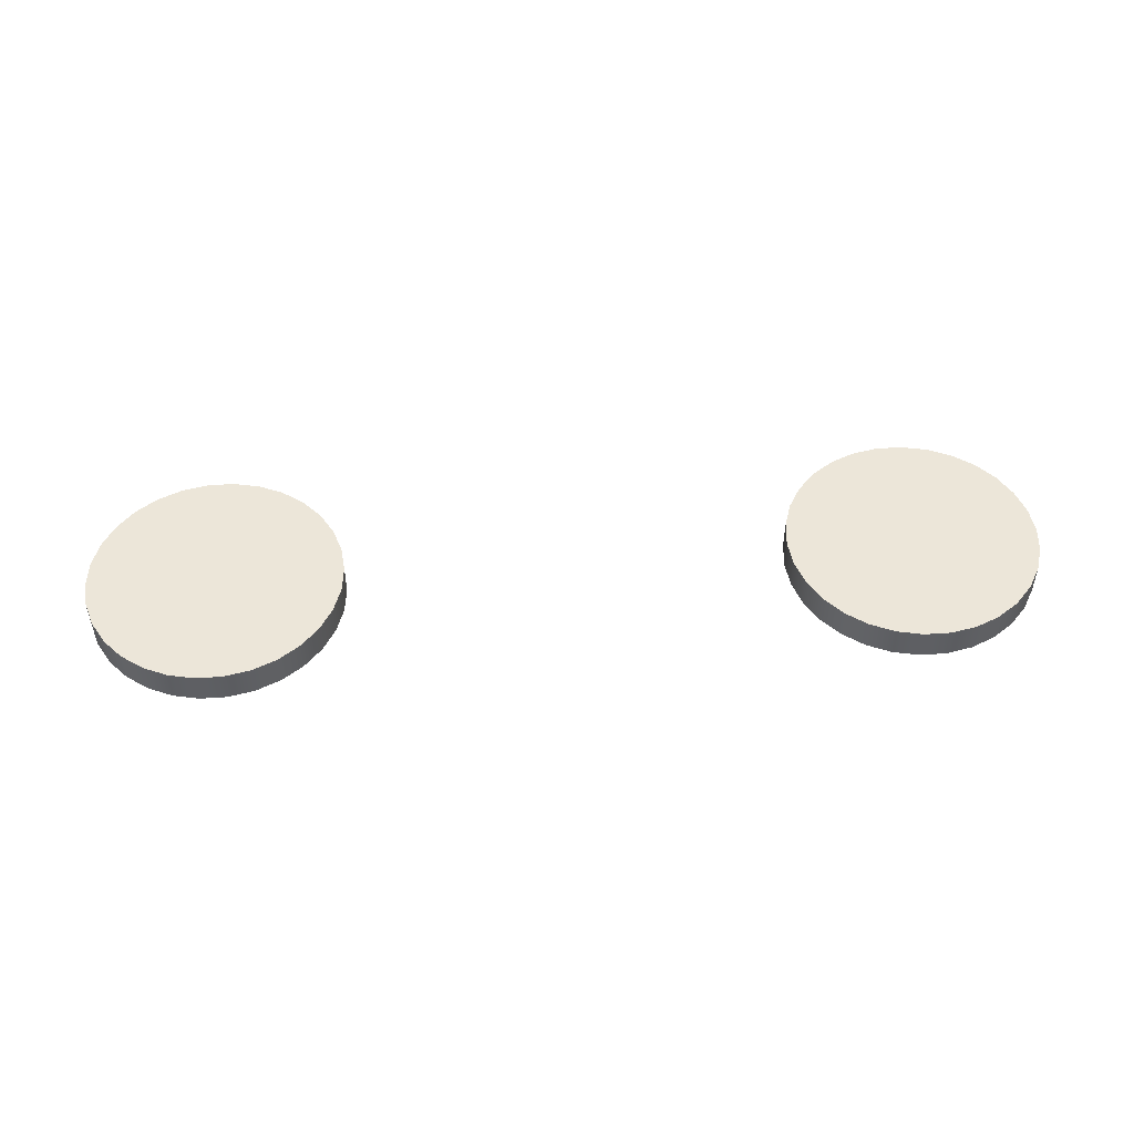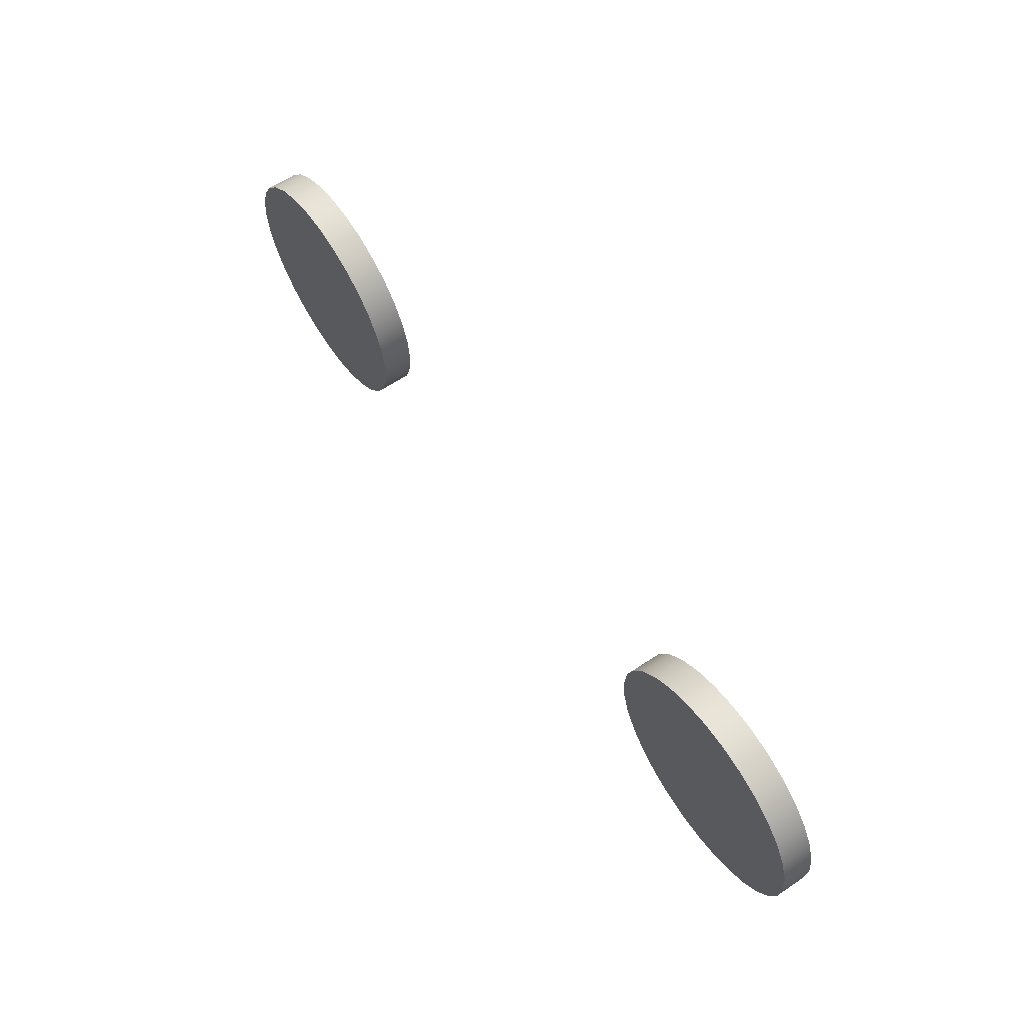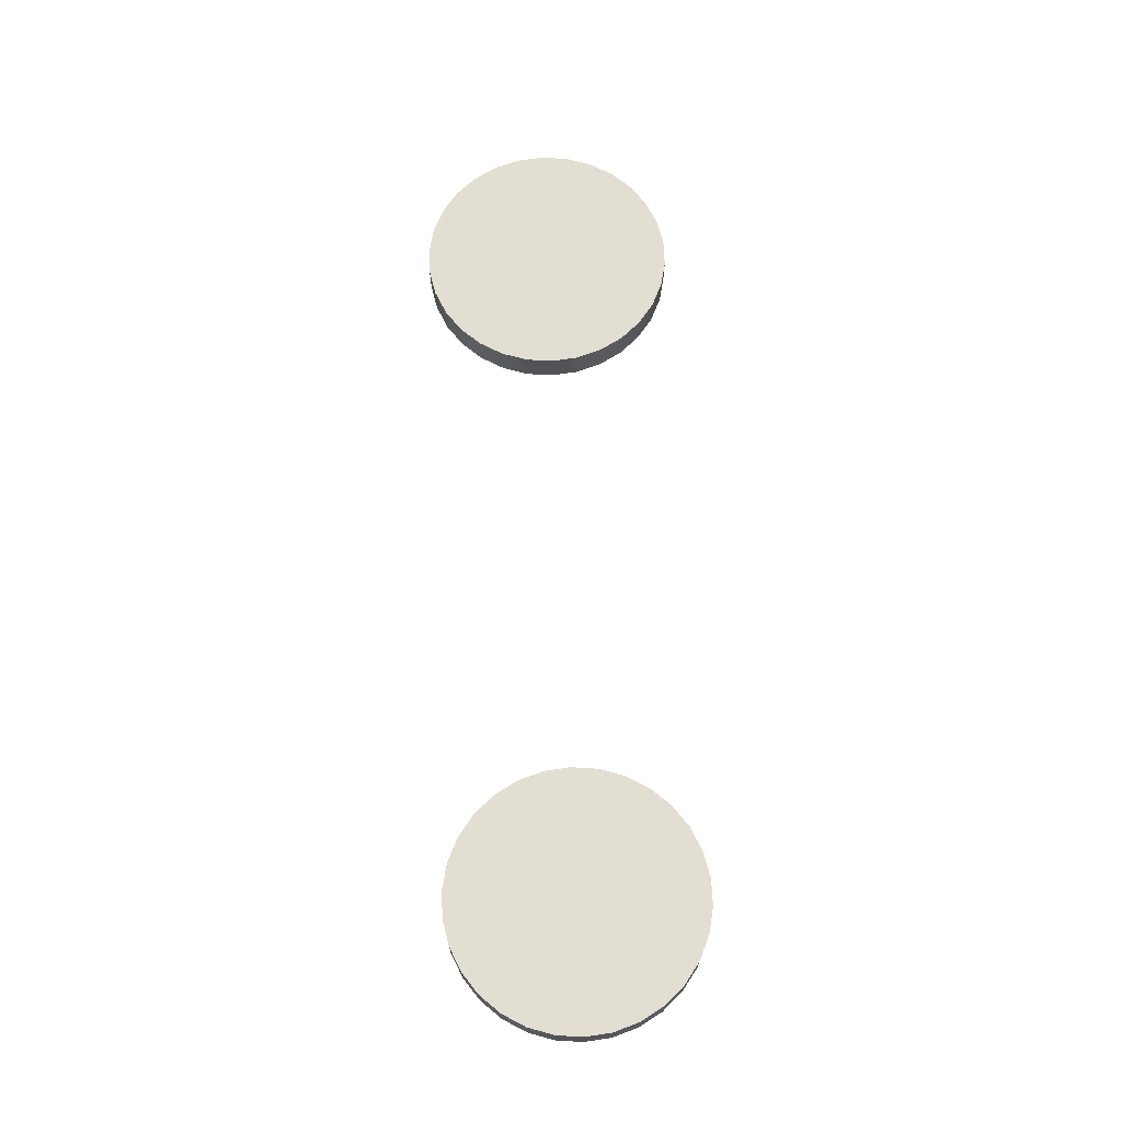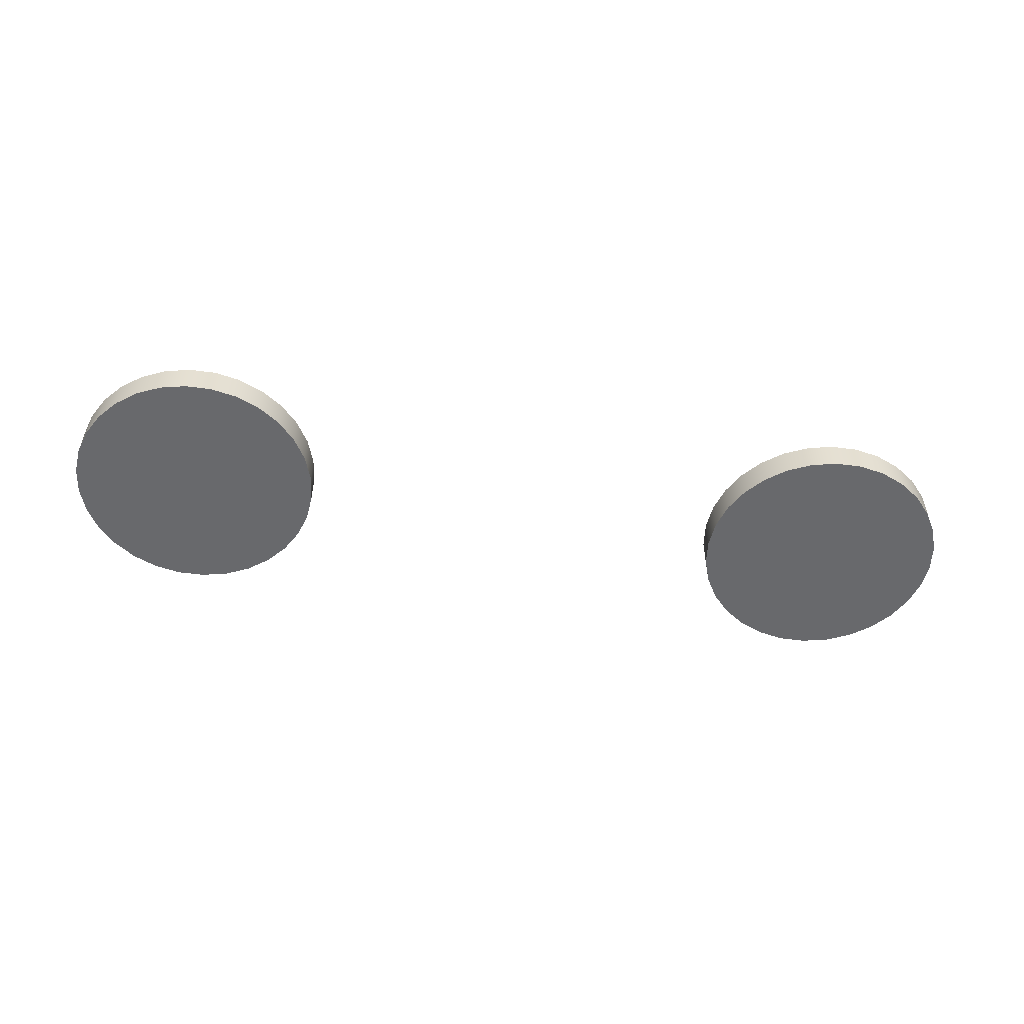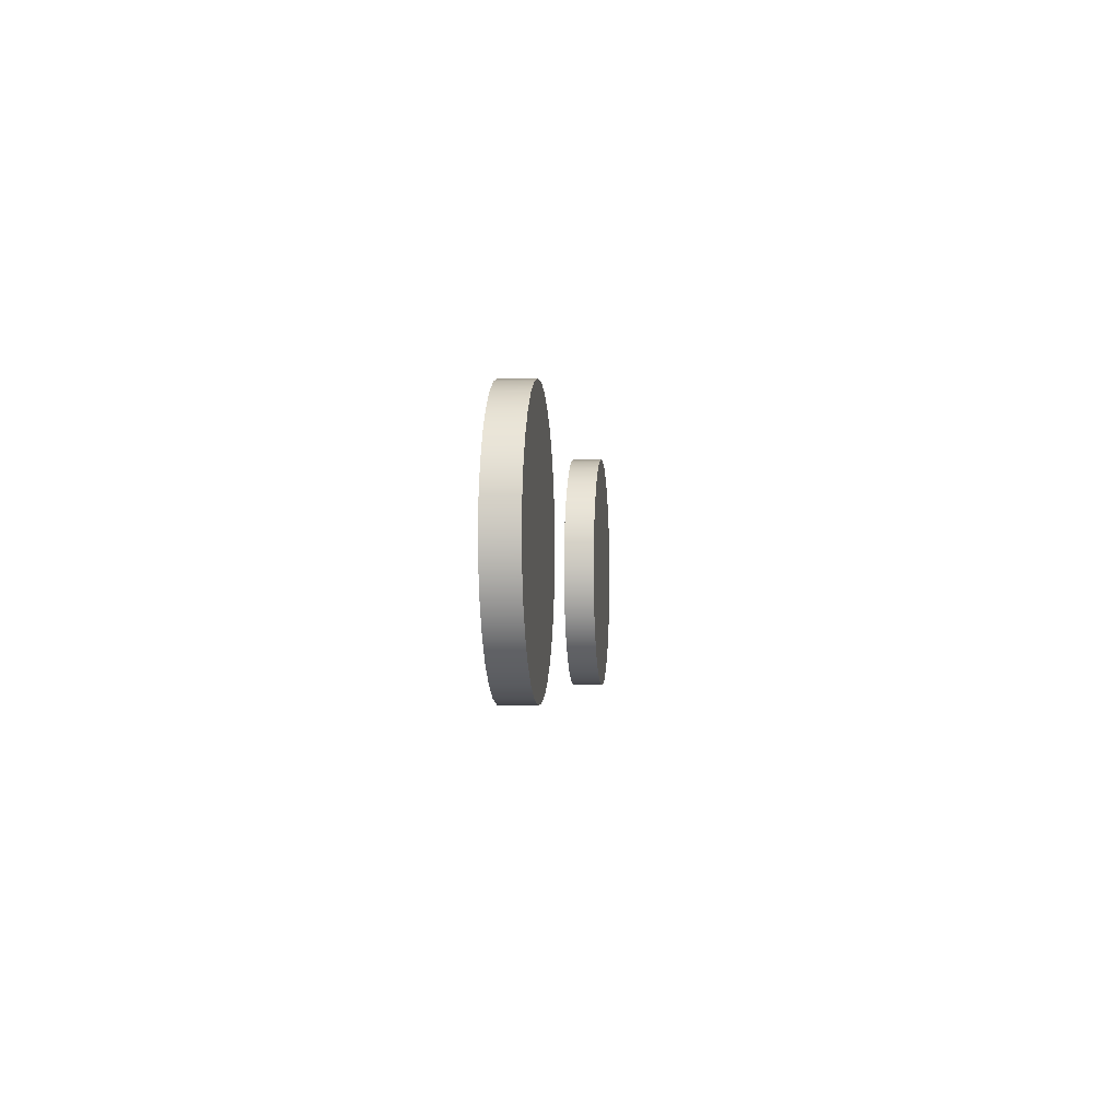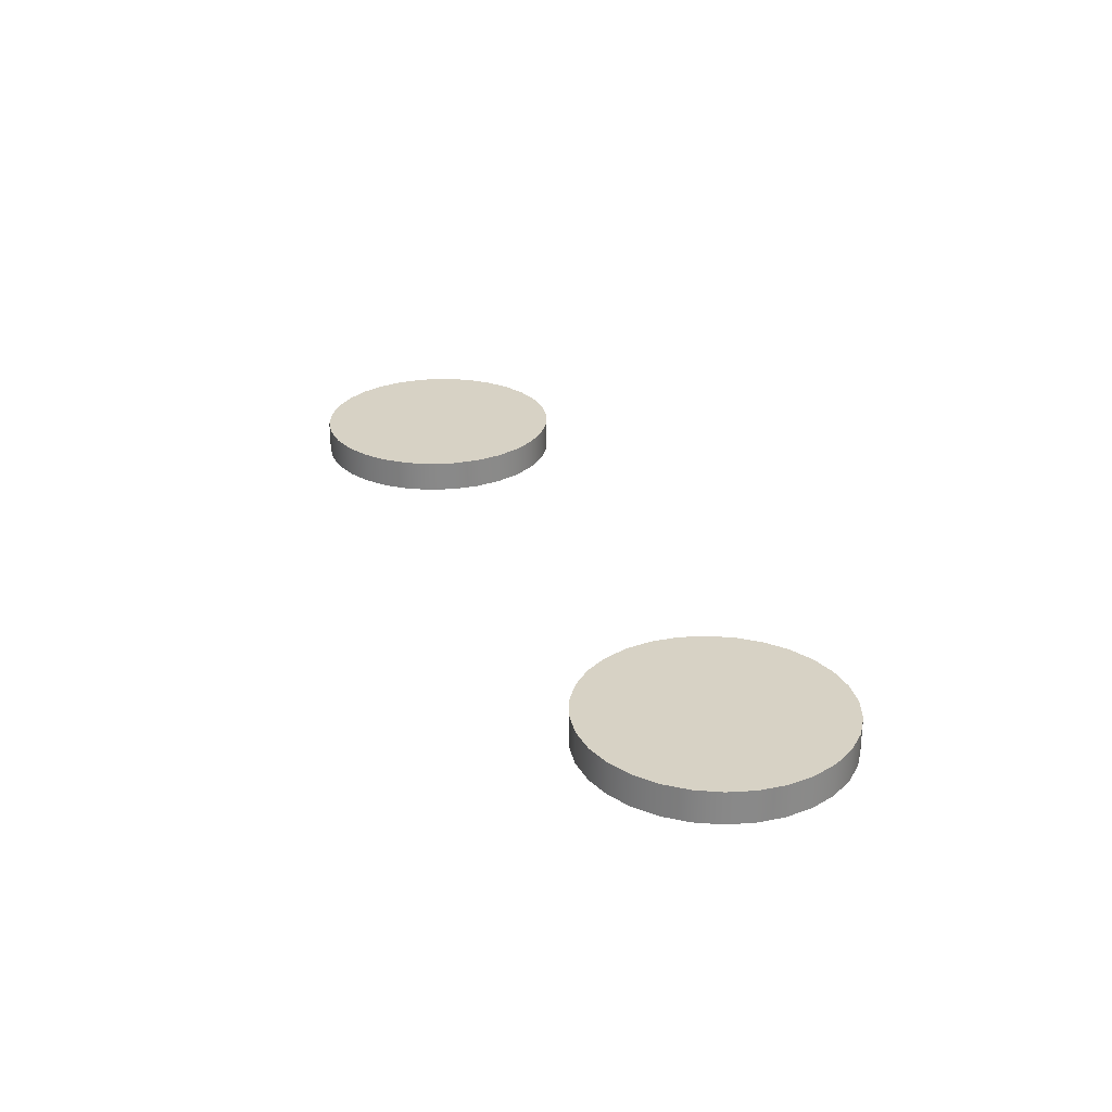
<metadata>
{"format":"obj","ext":"obj","renderer":"f3d","projection":"perspective","resolution":1024,"background":"white","views":[{"elev":48.6,"azim":175.6,"up":"+Z"},{"elev":61.9,"azim":-124.2,"up":"+Y"},{"elev":67.5,"azim":-92.5,"up":"+Z"},{"elev":-52.7,"azim":171.8,"up":"+Z"},{"elev":-2.3,"azim":-84.8,"up":"+Y"},{"elev":27.2,"azim":-113.3,"up":"+Z"}]}
</metadata>
<code>
g default
v -0.2354 10.41 0.6085
v -0.2448 10.44 0.6085
v -0.2602 10.46 0.6085
v -0.2807 10.49 0.6085
v -0.3056 10.5 0.6085
v -0.3336 10.52 0.6085
v -0.3636 10.52 0.6085
v -0.3943 10.52 0.6085
v -0.4243 10.52 0.6085
v -0.4524 10.5 0.6085
v -0.4772 10.49 0.6085
v -0.4978 10.46 0.6085
v -0.5131 10.44 0.6085
v -0.5226 10.41 0.6085
v -0.5258 10.38 0.6085
v -0.5226 10.35 0.6085
v -0.5131 10.32 0.6085
v -0.4978 10.29 0.6085
v -0.4772 10.27 0.6085
v -0.4524 10.25 0.6085
v -0.4243 10.24 0.6085
v -0.3943 10.23 0.6085
v -0.3636 10.23 0.6085
v -0.3336 10.24 0.6085
v -0.3056 10.25 0.6085
v -0.2807 10.27 0.6085
v -0.2602 10.29 0.6085
v -0.2448 10.32 0.6085
v -0.2354 10.35 0.6085
v -0.2321 10.38 0.6085
v -0.2354 10.41 0.645
v -0.2448 10.44 0.645
v -0.2602 10.46 0.645
v -0.2807 10.49 0.645
v -0.3056 10.5 0.645
v -0.3336 10.52 0.645
v -0.3636 10.52 0.645
v -0.3943 10.52 0.645
v -0.4243 10.52 0.645
v -0.4524 10.5 0.645
v -0.4772 10.49 0.645
v -0.4978 10.46 0.645
v -0.5131 10.44 0.645
v -0.5226 10.41 0.645
v -0.5258 10.38 0.645
v -0.5226 10.35 0.645
v -0.5131 10.32 0.645
v -0.4978 10.29 0.645
v -0.4772 10.27 0.645
v -0.4524 10.25 0.645
v -0.4243 10.24 0.645
v -0.3943 10.23 0.645
v -0.3636 10.23 0.645
v -0.3336 10.24 0.645
v -0.3056 10.25 0.645
v -0.2807 10.27 0.645
v -0.2602 10.29 0.645
v -0.2448 10.32 0.645
v -0.2354 10.35 0.645
v -0.2321 10.38 0.645
g polySurface4 pCylinder13
f 1 2 32 31
f 2 3 33 32
f 3 4 34 33
f 4 5 35 34
f 5 6 36 35
f 6 7 37 36
f 7 8 38 37
f 8 9 39 38
f 9 10 40 39
f 10 11 41 40
f 11 12 42 41
f 12 13 43 42
f 13 14 44 43
f 14 15 45 44
f 15 16 46 45
f 16 17 47 46
f 17 18 48 47
f 18 19 49 48
f 19 20 50 49
f 20 21 51 50
f 21 22 52 51
f 22 23 53 52
f 23 24 54 53
f 24 25 55 54
f 25 26 56 55
f 26 27 57 56
f 27 28 58 57
f 28 29 59 58
f 29 30 60 59
f 30 1 31 60
f 1 30 29 28 27 26 25 24 23 22 21 20 19 18 17 16 15 14 13 12 11 10 9 8 7 6 5 4 3 2
f 31 32 33 34 35 36 37 38 39 40 41 42 43 44 45 46 47 48 49 50 51 52 53 54 55 56 57 58 59 60
g default
v 0.5695 10.41 0.6085
v 0.56 10.44 0.6085
v 0.5447 10.46 0.6085
v 0.5241 10.49 0.6085
v 0.4993 10.5 0.6085
v 0.4713 10.52 0.6085
v 0.4412 10.52 0.6085
v 0.4106 10.52 0.6085
v 0.3805 10.52 0.6085
v 0.3525 10.5 0.6085
v 0.3277 10.49 0.6085
v 0.3071 10.46 0.6085
v 0.2918 10.44 0.6085
v 0.2823 10.41 0.6085
v 0.2791 10.38 0.6085
v 0.2823 10.35 0.6085
v 0.2918 10.32 0.6085
v 0.3071 10.29 0.6085
v 0.3277 10.27 0.6085
v 0.3525 10.25 0.6085
v 0.3805 10.24 0.6085
v 0.4106 10.23 0.6085
v 0.4412 10.23 0.6085
v 0.4713 10.24 0.6085
v 0.4993 10.25 0.6085
v 0.5241 10.27 0.6085
v 0.5447 10.29 0.6085
v 0.56 10.32 0.6085
v 0.5695 10.35 0.6085
v 0.5727 10.38 0.6085
v 0.5695 10.41 0.645
v 0.56 10.44 0.645
v 0.5447 10.46 0.645
v 0.5241 10.49 0.645
v 0.4993 10.5 0.645
v 0.4713 10.52 0.645
v 0.4412 10.52 0.645
v 0.4106 10.52 0.645
v 0.3805 10.52 0.645
v 0.3525 10.5 0.645
v 0.3277 10.49 0.645
v 0.3071 10.46 0.645
v 0.2918 10.44 0.645
v 0.2823 10.41 0.645
v 0.2791 10.38 0.645
v 0.2823 10.35 0.645
v 0.2918 10.32 0.645
v 0.3071 10.29 0.645
v 0.3277 10.27 0.645
v 0.3525 10.25 0.645
v 0.3805 10.24 0.645
v 0.4106 10.23 0.645
v 0.4412 10.23 0.645
v 0.4713 10.24 0.645
v 0.4993 10.25 0.645
v 0.5241 10.27 0.645
v 0.5447 10.29 0.645
v 0.56 10.32 0.645
v 0.5695 10.35 0.645
v 0.5727 10.38 0.645
g pCylinder13 polySurface6
f 61 62 92 91
f 62 63 93 92
f 63 64 94 93
f 64 65 95 94
f 65 66 96 95
f 66 67 97 96
f 67 68 98 97
f 68 69 99 98
f 69 70 100 99
f 70 71 101 100
f 71 72 102 101
f 72 73 103 102
f 73 74 104 103
f 74 75 105 104
f 75 76 106 105
f 76 77 107 106
f 77 78 108 107
f 78 79 109 108
f 79 80 110 109
f 80 81 111 110
f 81 82 112 111
f 82 83 113 112
f 83 84 114 113
f 84 85 115 114
f 85 86 116 115
f 86 87 117 116
f 87 88 118 117
f 88 89 119 118
f 89 90 120 119
f 90 61 91 120
f 61 90 89 88 87 86 85 84 83 82 81 80 79 78 77 76 75 74 73 72 71 70 69 68 67 66 65 64 63 62
f 91 92 93 94 95 96 97 98 99 100 101 102 103 104 105 106 107 108 109 110 111 112 113 114 115 116 117 118 119 120

</code>
